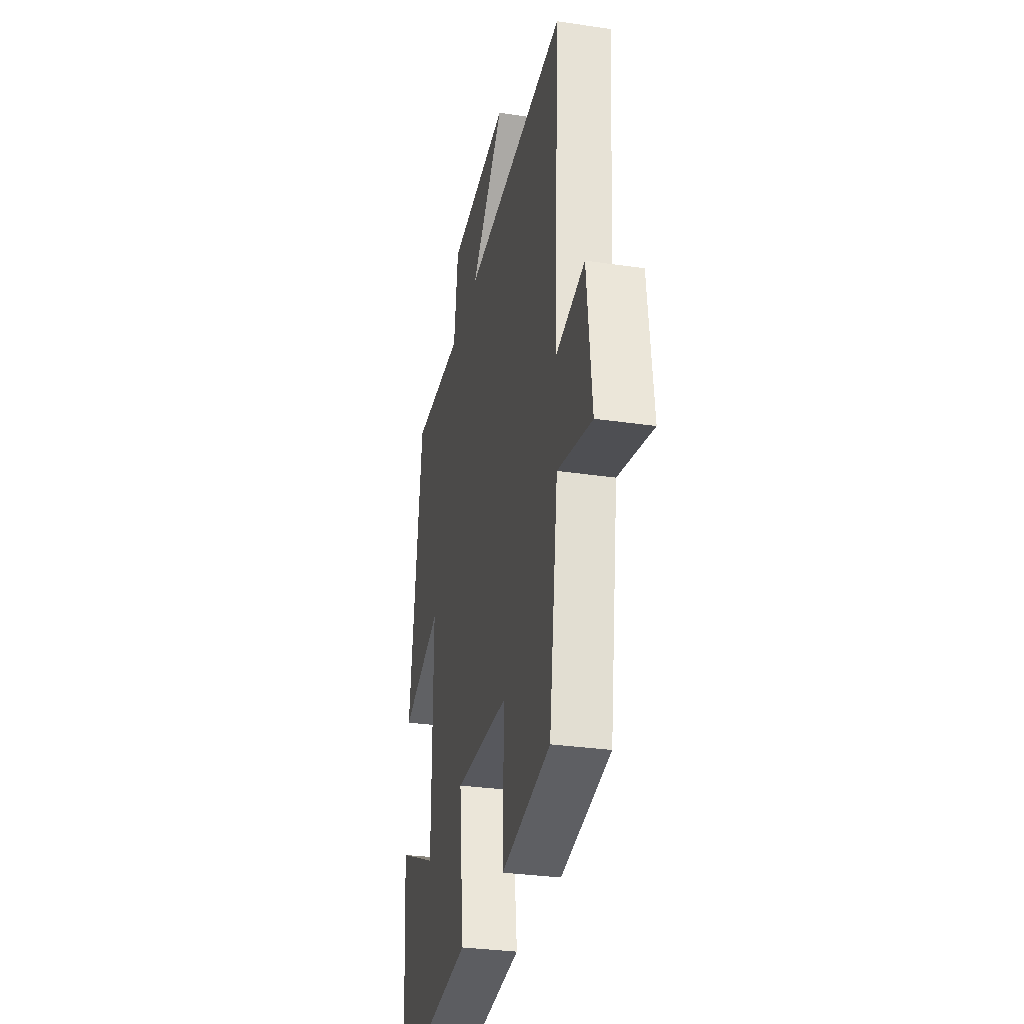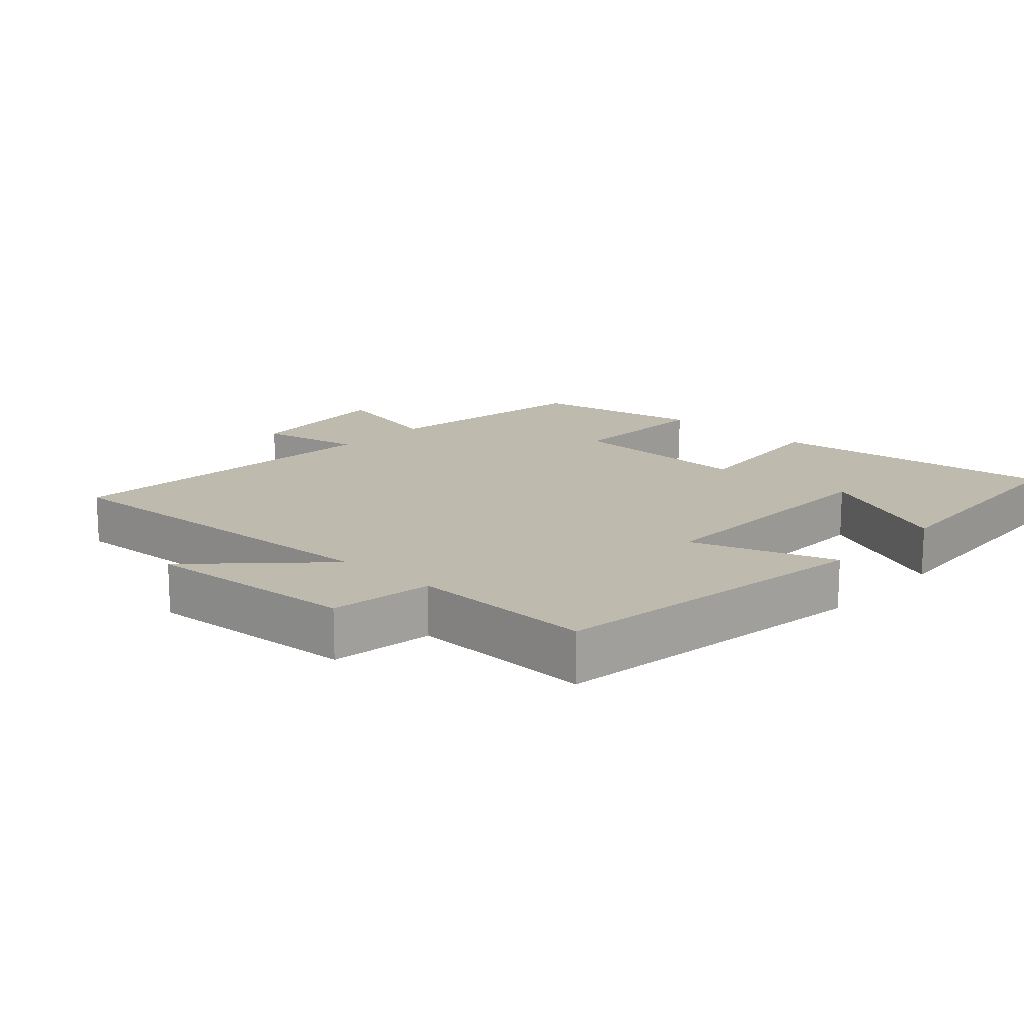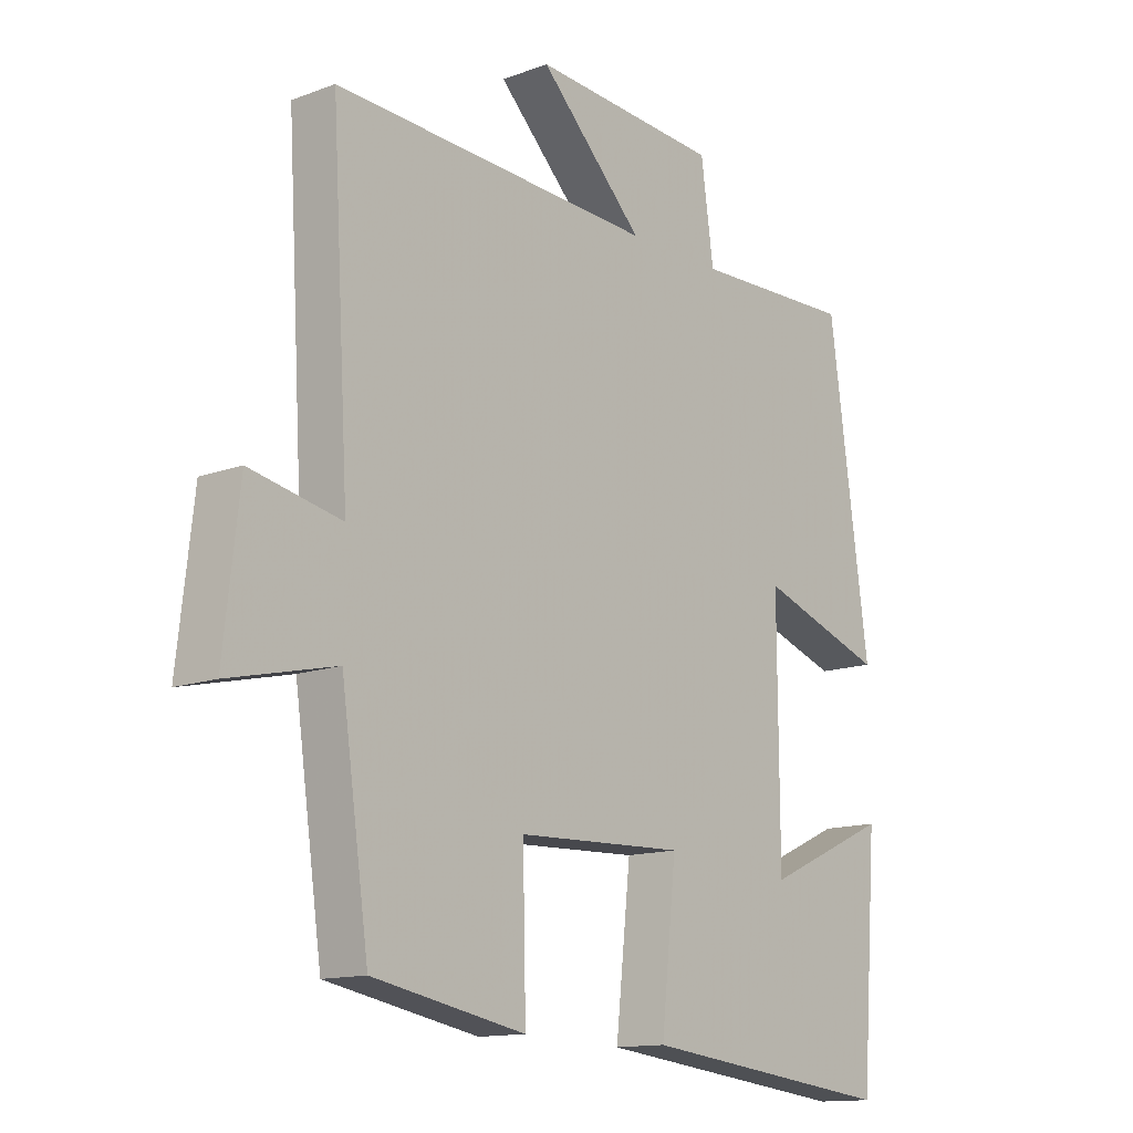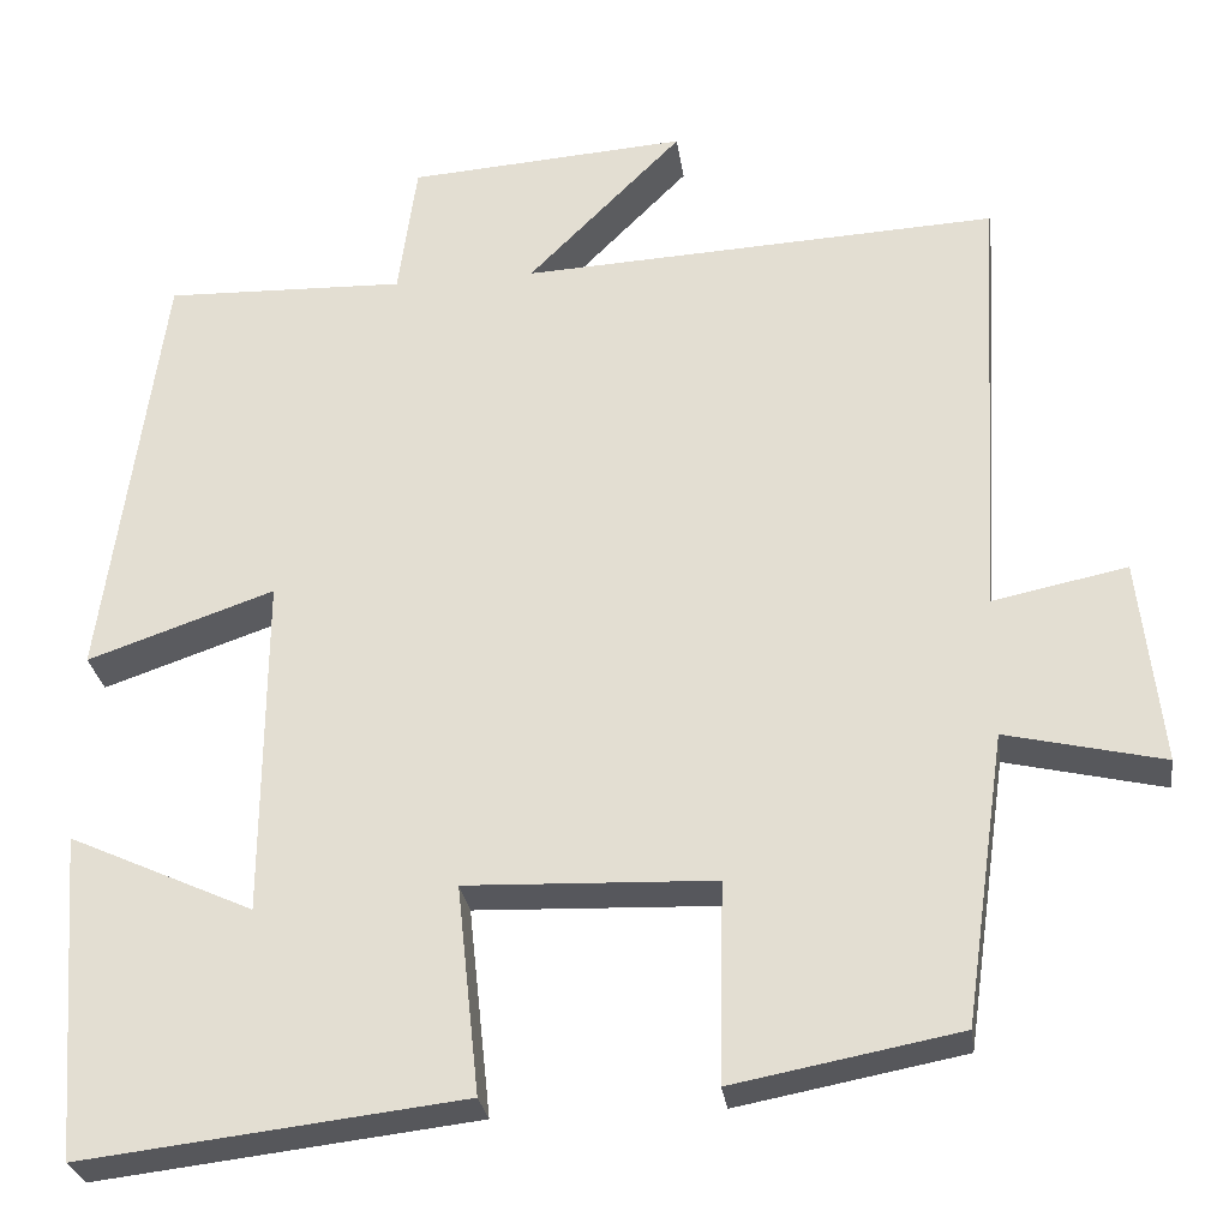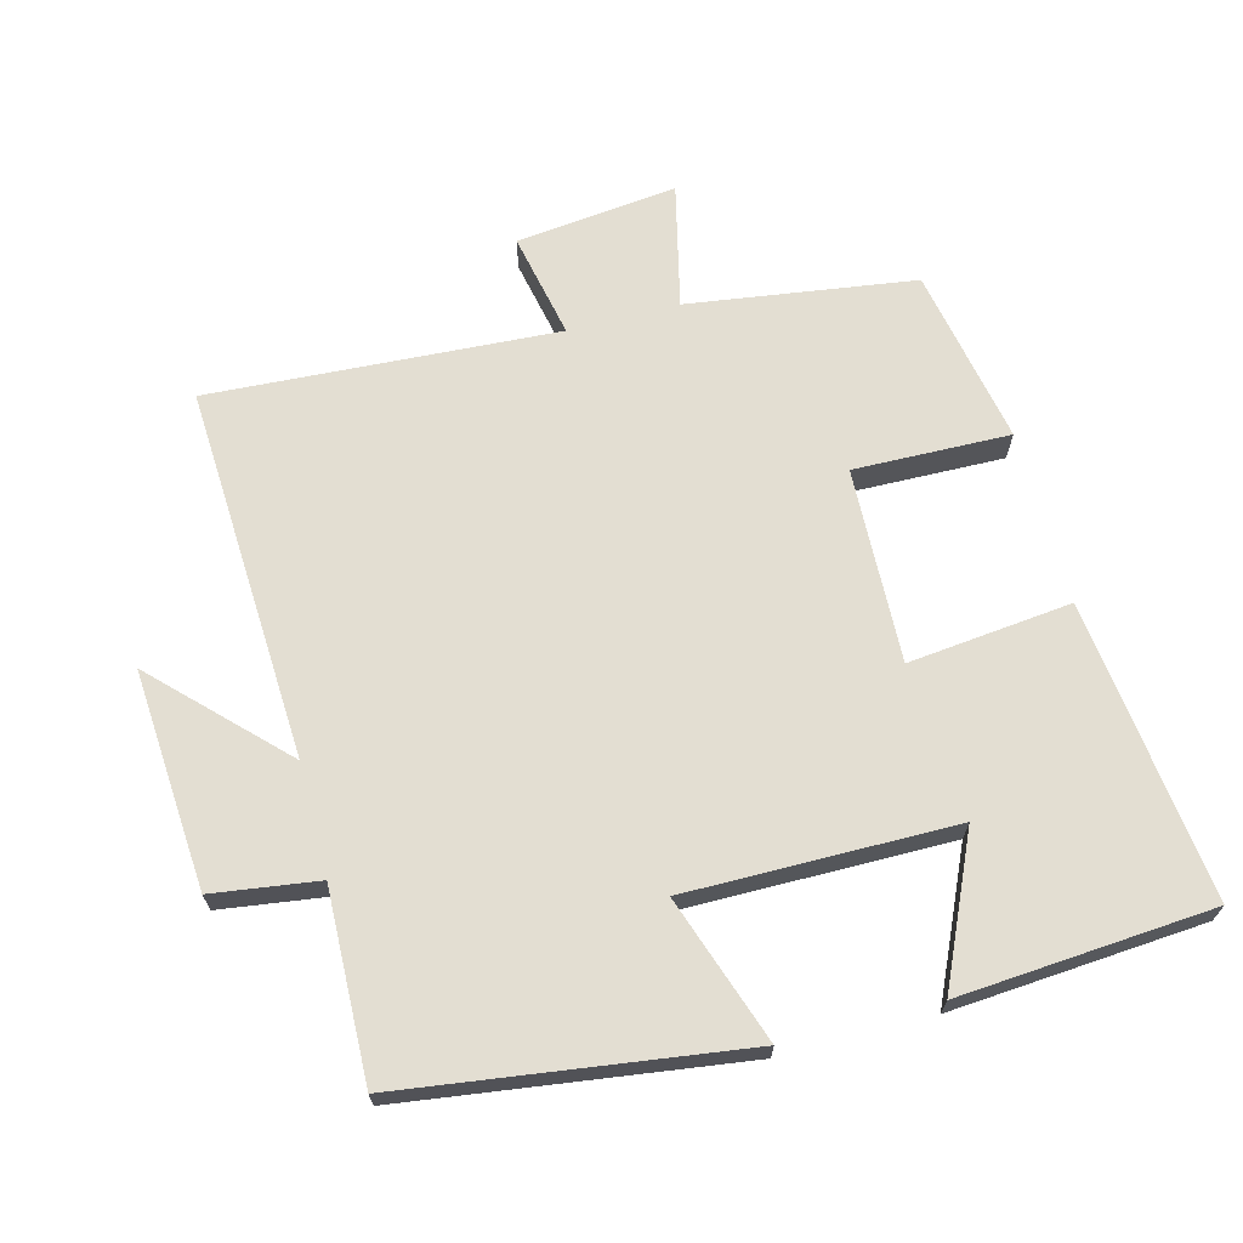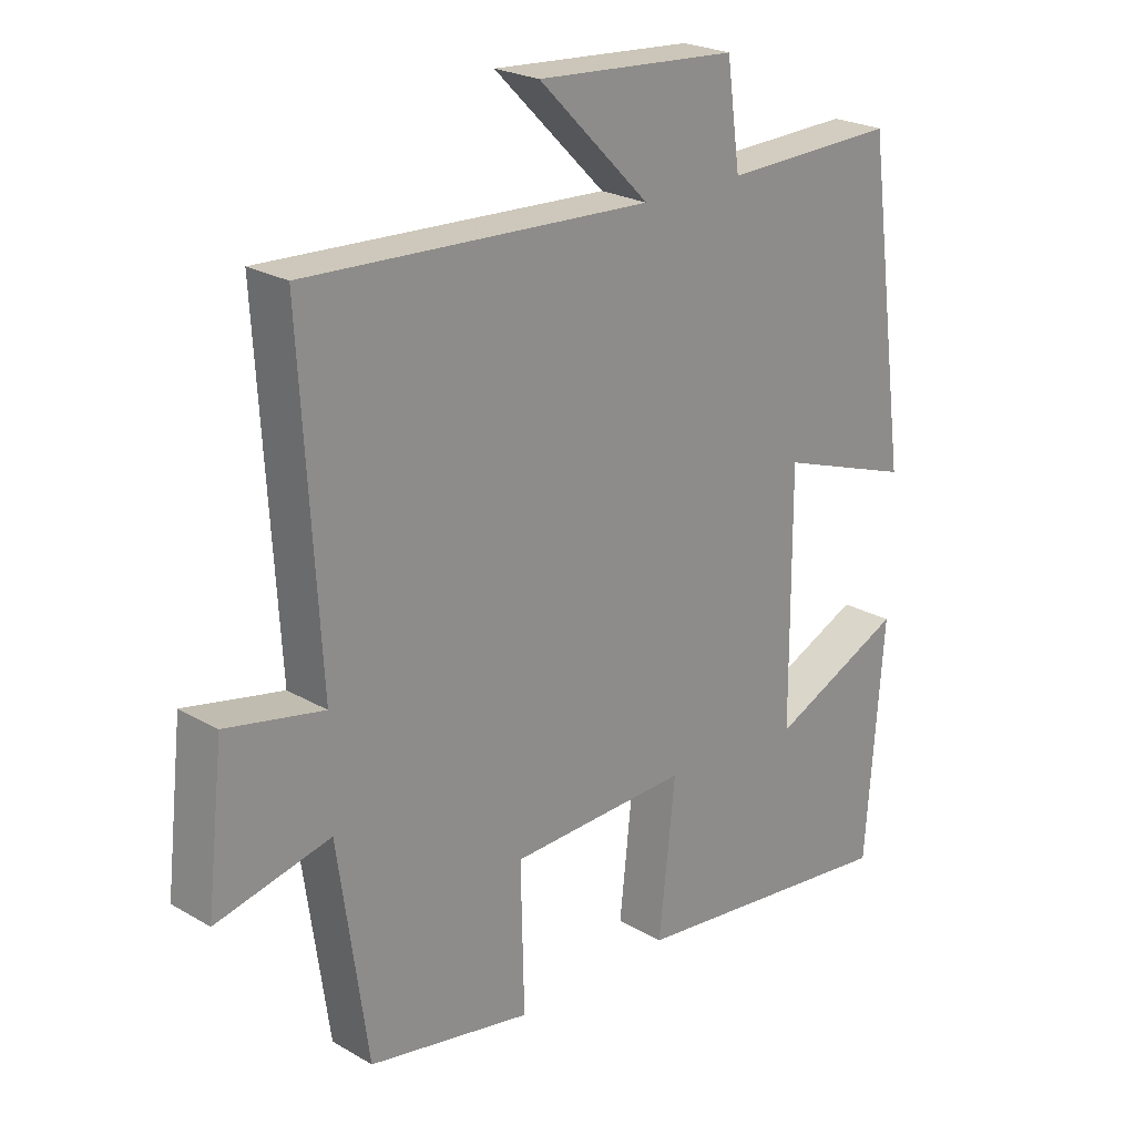
<metadata>
{"format":"obj","ext":"obj","renderer":"f3d","projection":"perspective","resolution":1024,"background":"white","views":[{"elev":-30.8,"azim":-102.0,"up":"+Z"},{"elev":15.5,"azim":42.8,"up":"+Y"},{"elev":-13.5,"azim":-49.9,"up":"+Z"},{"elev":-27.7,"azim":-172.2,"up":"+Z"},{"elev":67.5,"azim":75.3,"up":"+Y"},{"elev":23.5,"azim":-45.7,"up":"+Z"}]}
</metadata>
<code>
v 0.434 0.07 0.508
v 0.5 0.07 0.028
v 0.291 0.07 0.1
v 0.293 0.07 -0.282
v 0.5 0.07 -0.188
v 0.473 0.07 -0.55
v 0.047 0.07 -0.5
v 0.072 0.07 -0.267
v -0.206 0.07 -0.277
v -0.201 0.07 -0.5
v -0.454 0.07 -0.452
v -0.5 0.07 -0.128
v -0.677 0.07 -0.169
v -0.651 0.07 0.061
v -0.5 0.07 0.03
v -0.529 0.07 0.527
v 0.005 0.07 0.5
v -0.168 0.07 0.673
v 0.144 0.07 0.651
v 0.165 0.07 0.5
v 0.434 0 0.508
v 0.5 0 0.028
v 0.291 0 0.1
v 0.293 0 -0.282
v 0.5 0 -0.188
v 0.473 0 -0.55
v 0.047 0 -0.5
v 0.072 0 -0.267
v -0.206 0 -0.277
v -0.201 0 -0.5
v -0.454 0 -0.452
v -0.5 0 -0.128
v -0.677 0 -0.169
v -0.651 0 0.061
v -0.5 0 0.03
v -0.529 0 0.527
v 0.005 0 0.5
v -0.168 0 0.673
v 0.144 0 0.651
v 0.165 0 0.5
f 17 18 19 20
f 15 16 17
f 15 17 20
f 12 13 14 15
f 9 10 11 12
f 8 9 12 15
f 6 7 8
f 4 5 6
f 4 6 8
f 3 4 8 15
f 1 2 3
f 1 3 15 20
f 40 39 38 37
f 37 36 35
f 40 37 35
f 35 34 33 32
f 32 31 30 29
f 35 32 29 28
f 28 27 26
f 26 25 24
f 28 26 24
f 35 28 24 23
f 23 22 21
f 40 35 23 21
f 1 21 22 2
f 2 22 23 3
f 3 23 24 4
f 4 24 25 5
f 5 25 26 6
f 6 26 27 7
f 7 27 28 8
f 8 28 29 9
f 9 29 30 10
f 10 30 31 11
f 11 31 32 12
f 12 32 33 13
f 13 33 34 14
f 14 34 35 15
f 15 35 36 16
f 16 36 37 17
f 17 37 38 18
f 18 38 39 19
f 19 39 40 20
f 20 40 21 1

</code>
